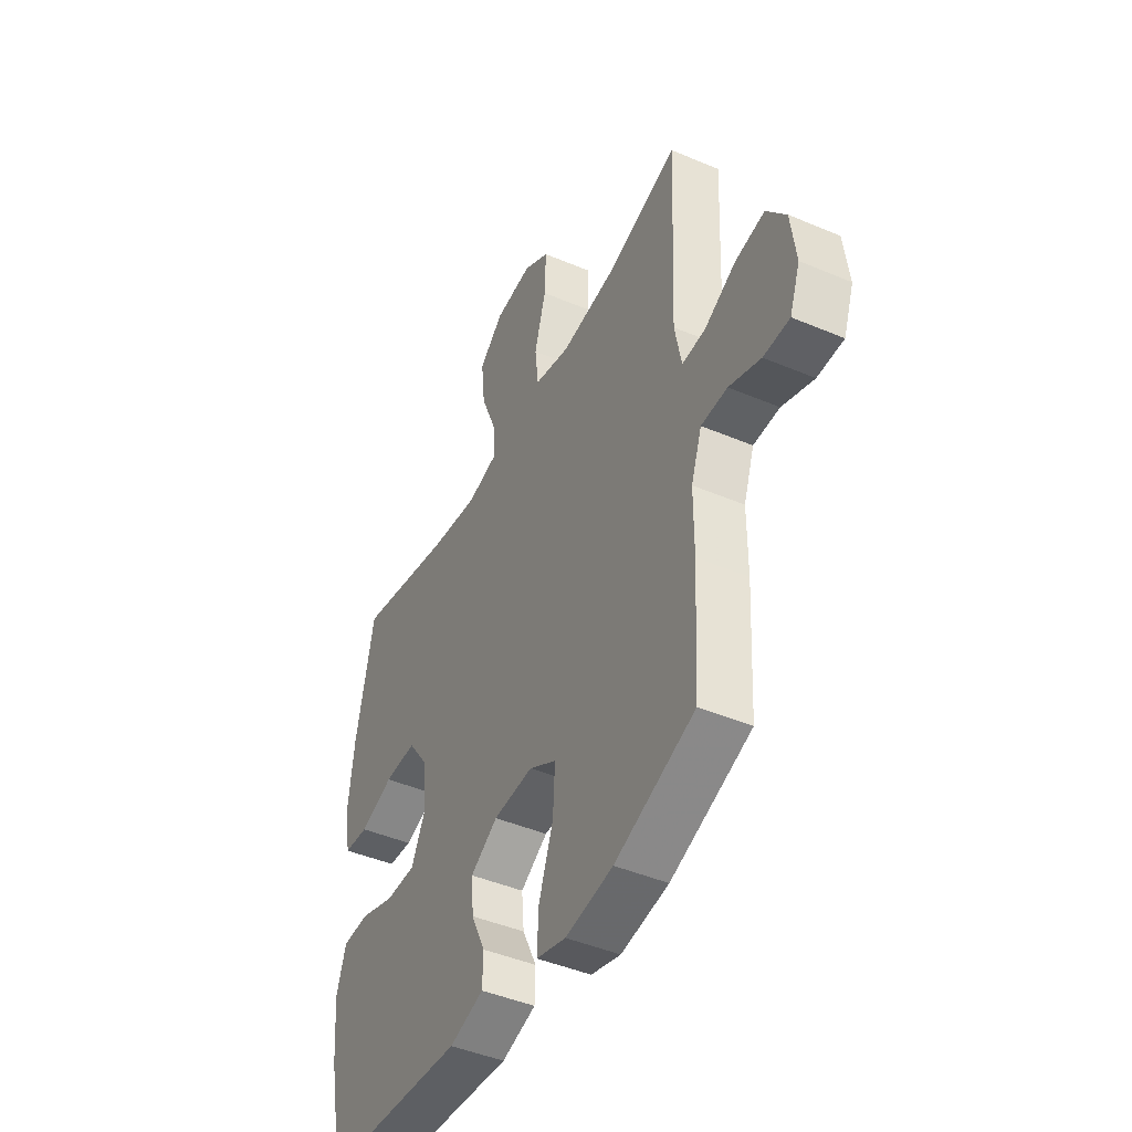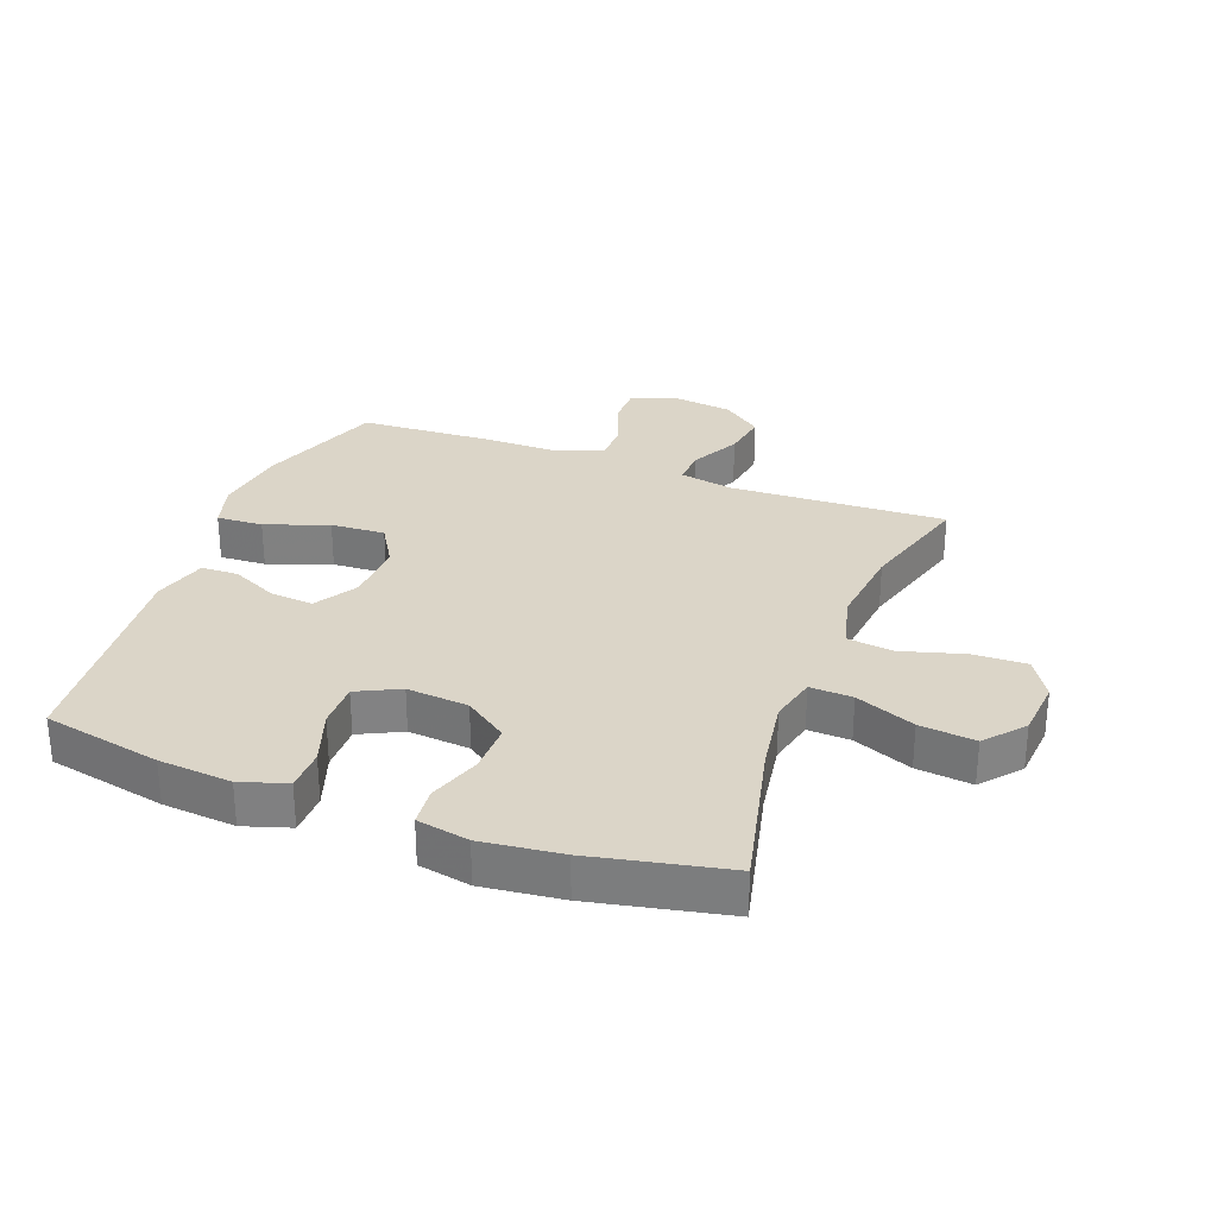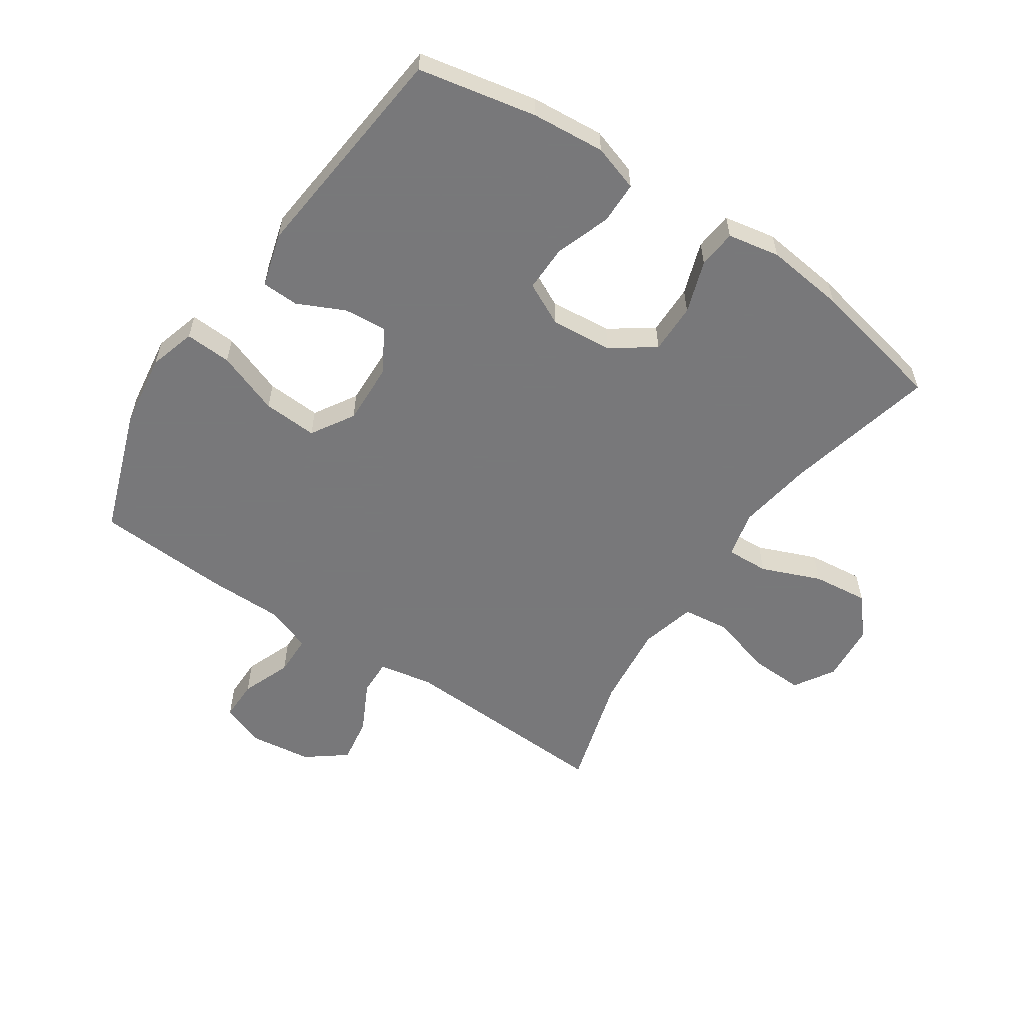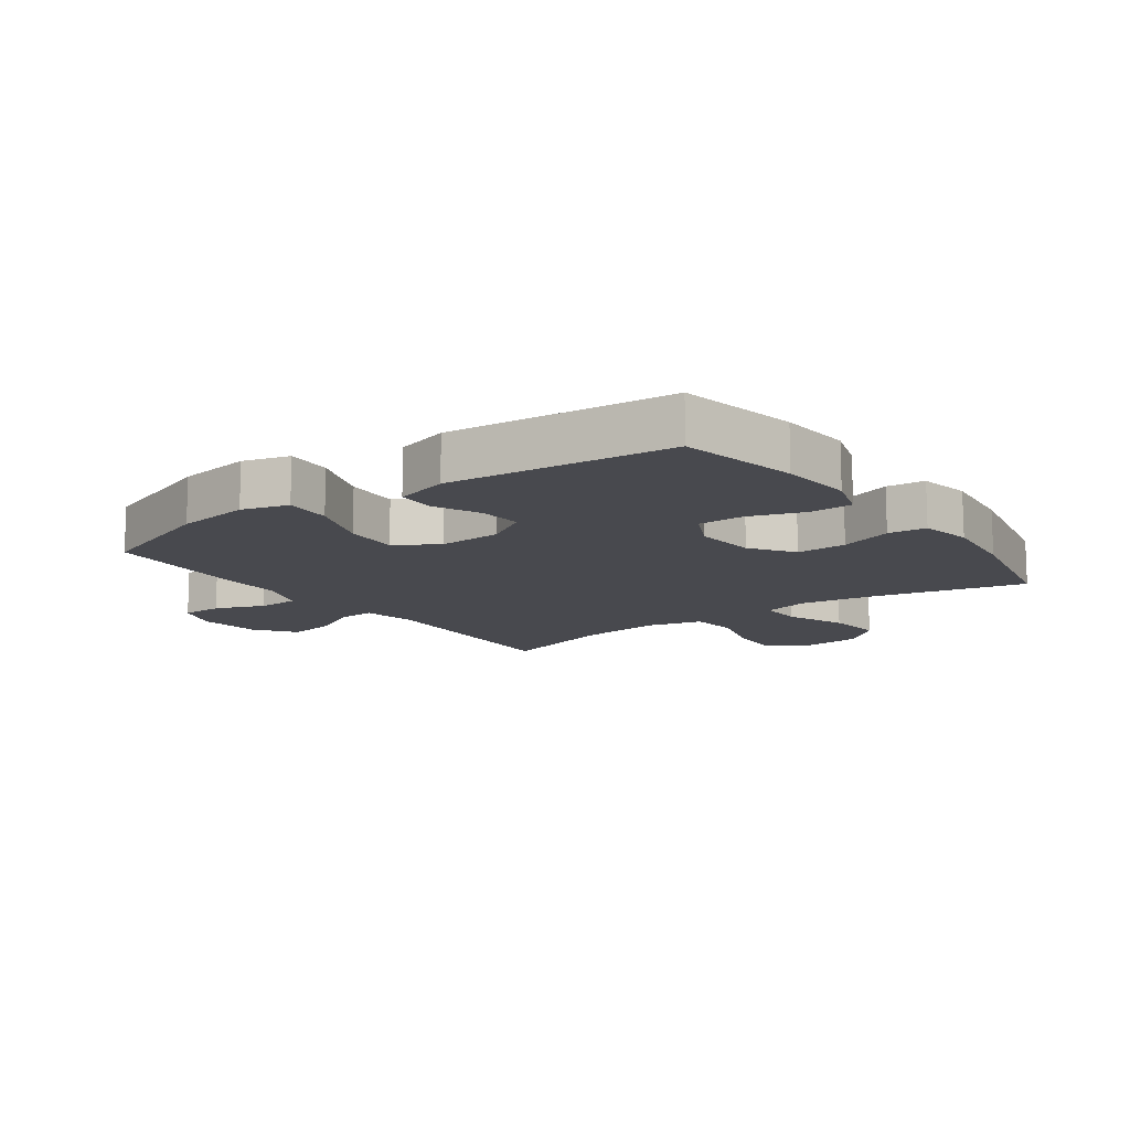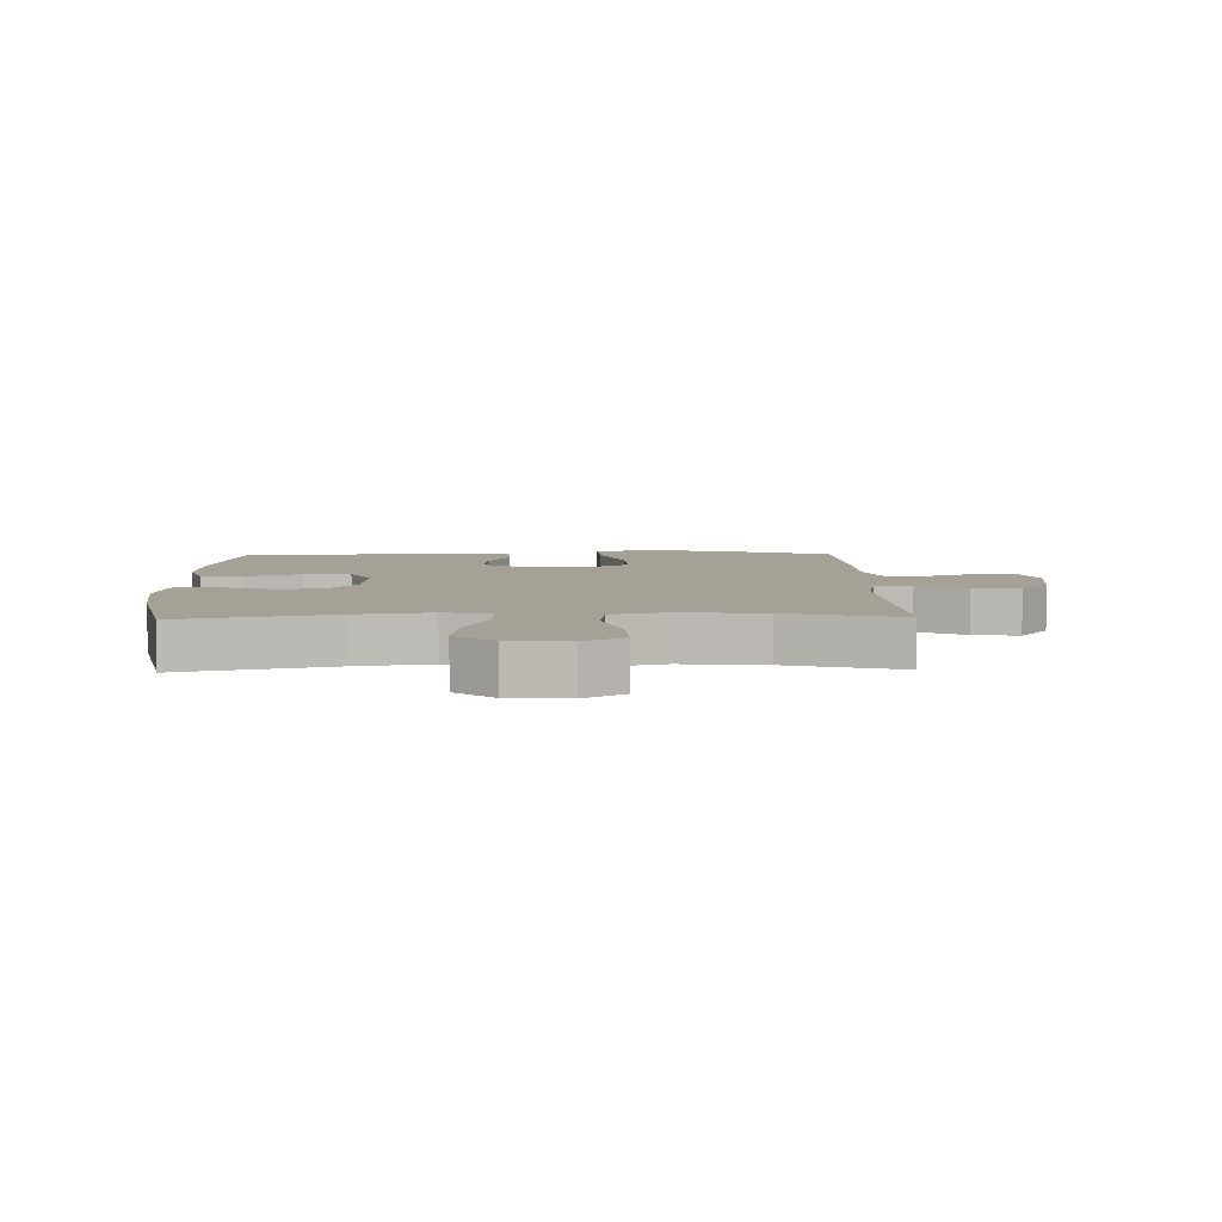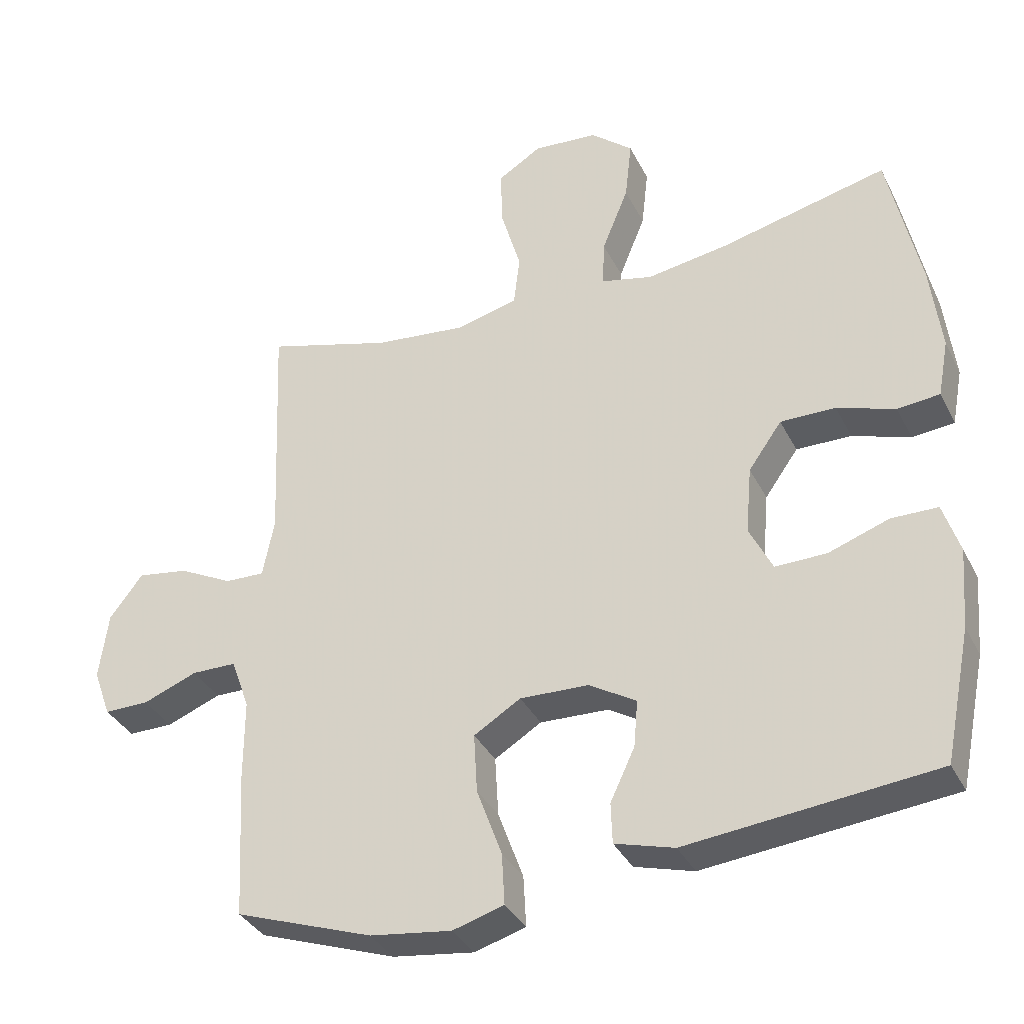
<metadata>
{"format":"obj","ext":"obj","renderer":"f3d","projection":"perspective","resolution":1024,"background":"white","views":[{"elev":-45.1,"azim":63.9,"up":"+Z"},{"elev":29.6,"azim":-69.3,"up":"+Y"},{"elev":-57.6,"azim":-124.0,"up":"+Y"},{"elev":-12.7,"azim":-144.1,"up":"+Y"},{"elev":6.1,"azim":-1.7,"up":"+Y"},{"elev":-35.6,"azim":-156.0,"up":"+Z"}]}
</metadata>
<code>
v 0.5 0.07 0.5
v 0.485 0.07 0.15
v 0.502 0.07 0.063
v 0.56 0.07 0.065
v 0.64 0.07 0.106
v 0.715 0.07 0.118
v 0.764 0.07 0.054
v 0.777 0.07 -0.046
v 0.751 0.07 -0.117
v 0.685 0.07 -0.117
v 0.605 0.07 -0.086
v 0.539 0.07 -0.087
v 0.512 0.07 -0.163
v 0.512 0.07 -0.282
v 0.5 0.07 -0.5
v 0.298 0.07 -0.572
v 0.178 0.07 -0.589
v 0.103 0.07 -0.567
v 0.107 0.07 -0.492
v 0.144 0.07 -0.39
v 0.149 0.07 -0.302
v 0.08 0.07 -0.26
v -0.021 0.07 -0.264
v -0.09 0.07 -0.306
v -0.084 0.07 -0.375
v -0.048 0.07 -0.451
v -0.05 0.07 -0.511
v -0.137 0.07 -0.536
v -0.5 0.07 -0.5
v -0.539 0.07 -0.308
v -0.549 0.07 -0.19
v -0.525 0.07 -0.115
v -0.457 0.07 -0.114
v -0.368 0.07 -0.145
v -0.293 0.07 -0.146
v -0.259 0.07 -0.077
v -0.268 0.07 0.023
v -0.317 0.07 0.092
v -0.398 0.07 0.091
v -0.483 0.07 0.062
v -0.545 0.07 0.068
v -0.561 0.07 0.152
v -0.546 0.07 0.281
v -0.5 0.07 0.5
v -0.255 0.07 0.442
v -0.134 0.07 0.423
v -0.058 0.07 0.441
v -0.061 0.07 0.51
v -0.1 0.07 0.606
v -0.11 0.07 0.696
v -0.048 0.07 0.749
v 0.047 0.07 0.757
v 0.112 0.07 0.717
v 0.109 0.07 0.63
v 0.08 0.07 0.53
v 0.089 0.07 0.454
v 0.179 0.07 0.431
v 0.315 0.07 0.446
v 0.5 0 0.5
v 0.485 0 0.15
v 0.502 0 0.063
v 0.56 0 0.065
v 0.64 0 0.106
v 0.715 0 0.118
v 0.764 0 0.054
v 0.777 0 -0.046
v 0.751 0 -0.117
v 0.685 0 -0.117
v 0.605 0 -0.086
v 0.539 0 -0.087
v 0.512 0 -0.163
v 0.512 0 -0.282
v 0.5 0 -0.5
v 0.298 0 -0.572
v 0.178 0 -0.589
v 0.103 0 -0.567
v 0.107 0 -0.492
v 0.144 0 -0.39
v 0.149 0 -0.302
v 0.08 0 -0.26
v -0.021 0 -0.264
v -0.09 0 -0.306
v -0.084 0 -0.375
v -0.048 0 -0.451
v -0.05 0 -0.511
v -0.137 0 -0.536
v -0.5 0 -0.5
v -0.539 0 -0.308
v -0.549 0 -0.19
v -0.525 0 -0.115
v -0.457 0 -0.114
v -0.368 0 -0.145
v -0.293 0 -0.146
v -0.259 0 -0.077
v -0.268 0 0.023
v -0.317 0 0.092
v -0.398 0 0.091
v -0.483 0 0.062
v -0.545 0 0.068
v -0.561 0 0.152
v -0.546 0 0.281
v -0.5 0 0.5
v -0.255 0 0.442
v -0.134 0 0.423
v -0.058 0 0.441
v -0.061 0 0.51
v -0.1 0 0.606
v -0.11 0 0.696
v -0.048 0 0.749
v 0.047 0 0.757
v 0.112 0 0.717
v 0.109 0 0.63
v 0.08 0 0.53
v 0.089 0 0.454
v 0.179 0 0.431
v 0.315 0 0.446
f 53 54 55
f 52 53 55
f 51 52 55
f 50 51 55
f 49 50 55
f 48 49 55
f 47 48 55 56
f 46 47 56 57
f 43 44 45
f 42 43 45
f 41 42 45
f 40 41 45
f 39 40 45
f 38 39 45 46
f 37 38 46 57
f 32 33 34
f 31 32 34
f 30 31 34
f 29 30 34
f 28 29 34
f 27 28 34
f 26 27 34
f 25 26 34
f 24 25 34 35
f 23 24 35 36
f 18 19 20
f 17 18 20
f 16 17 20
f 15 16 20
f 14 15 20
f 13 14 20
f 12 13 20 21
f 9 10 11
f 8 9 11
f 7 8 11
f 6 7 11
f 5 6 11
f 4 5 11
f 3 4 11 12
f 58 1 2
f 58 2 3
f 57 58 3
f 37 57 3
f 36 37 3
f 23 36 3
f 22 23 3
f 3 12 21 22
f 113 112 111
f 113 111 110
f 113 110 109
f 113 109 108
f 113 108 107
f 113 107 106
f 114 113 106 105
f 115 114 105 104
f 103 102 101
f 103 101 100
f 103 100 99
f 103 99 98
f 103 98 97
f 104 103 97 96
f 115 104 96 95
f 92 91 90
f 92 90 89
f 92 89 88
f 92 88 87
f 92 87 86
f 92 86 85
f 92 85 84
f 92 84 83
f 93 92 83 82
f 94 93 82 81
f 78 77 76
f 78 76 75
f 78 75 74
f 78 74 73
f 78 73 72
f 78 72 71
f 79 78 71 70
f 69 68 67
f 69 67 66
f 69 66 65
f 69 65 64
f 69 64 63
f 69 63 62
f 70 69 62 61
f 60 59 116
f 61 60 116
f 61 116 115
f 61 115 95
f 61 95 94
f 61 94 81
f 61 81 80
f 80 79 70 61
f 1 59 60 2
f 2 60 61 3
f 3 61 62 4
f 4 62 63 5
f 5 63 64 6
f 6 64 65 7
f 7 65 66 8
f 8 66 67 9
f 9 67 68 10
f 10 68 69 11
f 11 69 70 12
f 12 70 71 13
f 13 71 72 14
f 14 72 73 15
f 15 73 74 16
f 16 74 75 17
f 17 75 76 18
f 18 76 77 19
f 19 77 78 20
f 20 78 79 21
f 21 79 80 22
f 22 80 81 23
f 23 81 82 24
f 24 82 83 25
f 25 83 84 26
f 26 84 85 27
f 27 85 86 28
f 28 86 87 29
f 29 87 88 30
f 30 88 89 31
f 31 89 90 32
f 32 90 91 33
f 33 91 92 34
f 34 92 93 35
f 35 93 94 36
f 36 94 95 37
f 37 95 96 38
f 38 96 97 39
f 39 97 98 40
f 40 98 99 41
f 41 99 100 42
f 42 100 101 43
f 43 101 102 44
f 44 102 103 45
f 45 103 104 46
f 46 104 105 47
f 47 105 106 48
f 48 106 107 49
f 49 107 108 50
f 50 108 109 51
f 51 109 110 52
f 52 110 111 53
f 53 111 112 54
f 54 112 113 55
f 55 113 114 56
f 56 114 115 57
f 57 115 116 58
f 58 116 59 1

</code>
